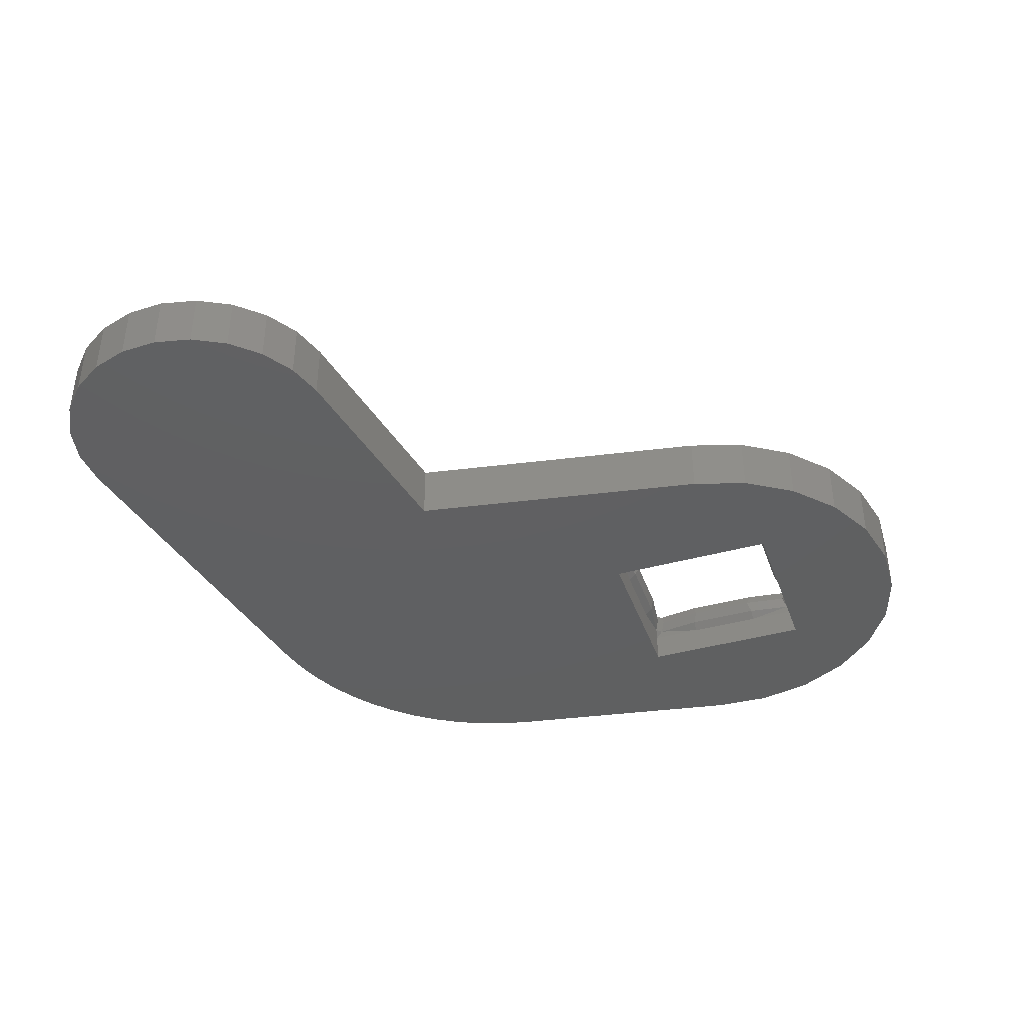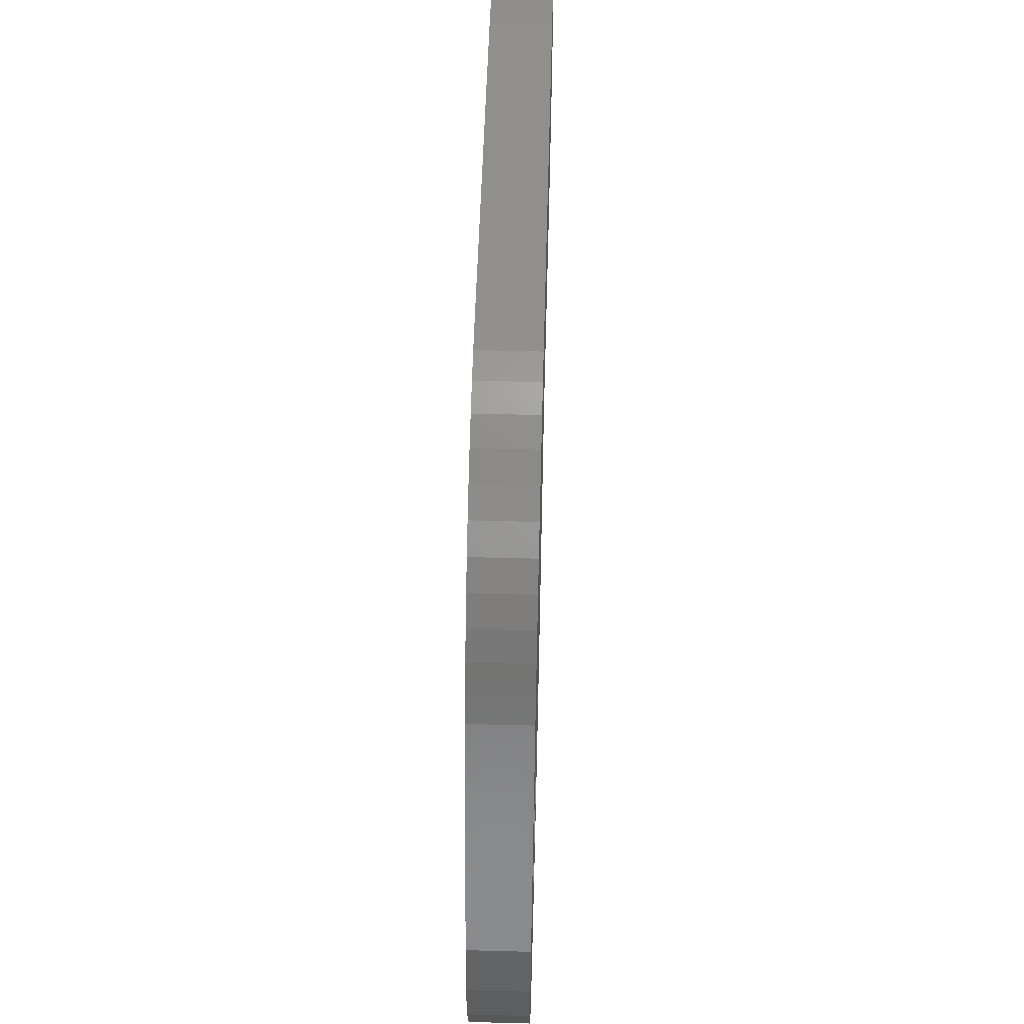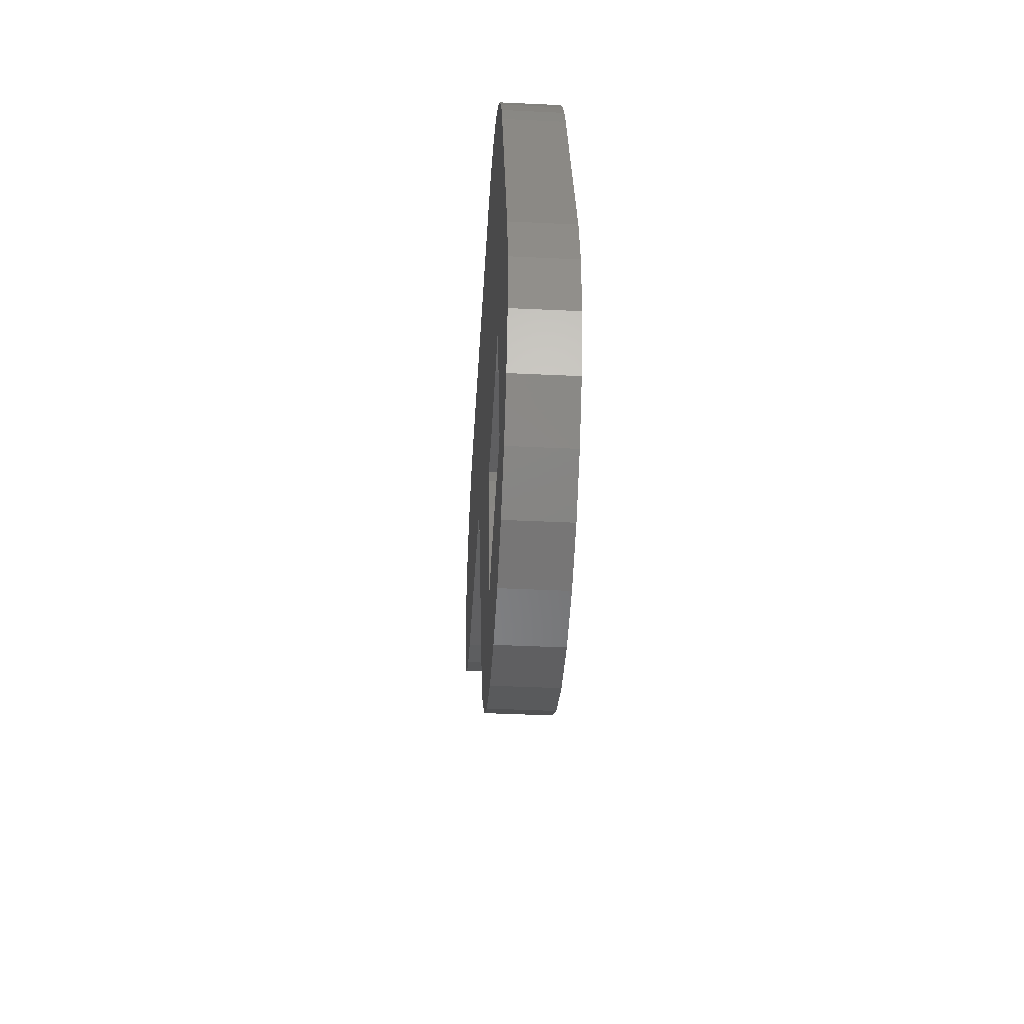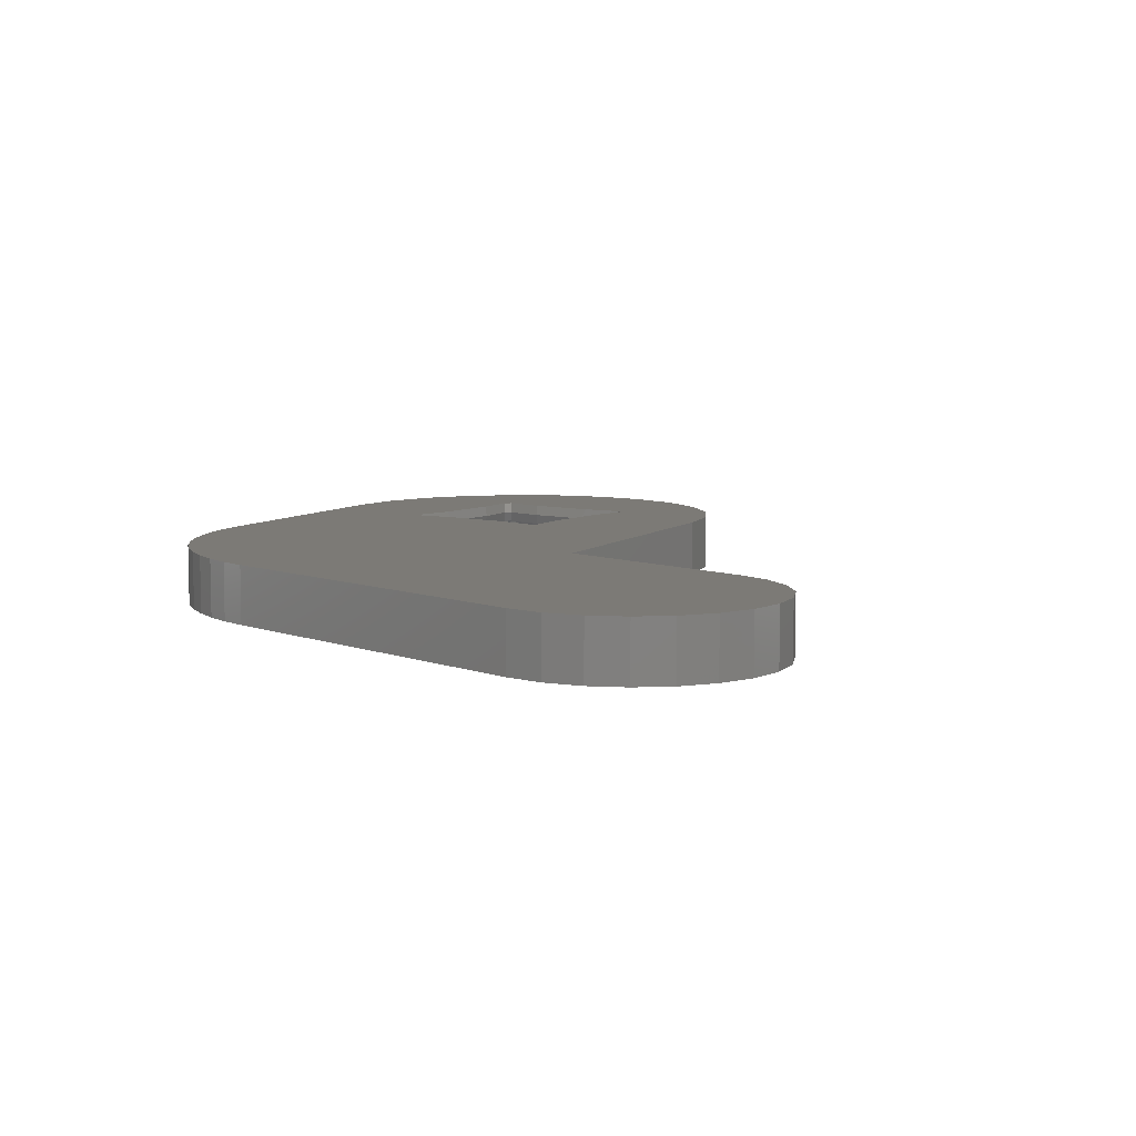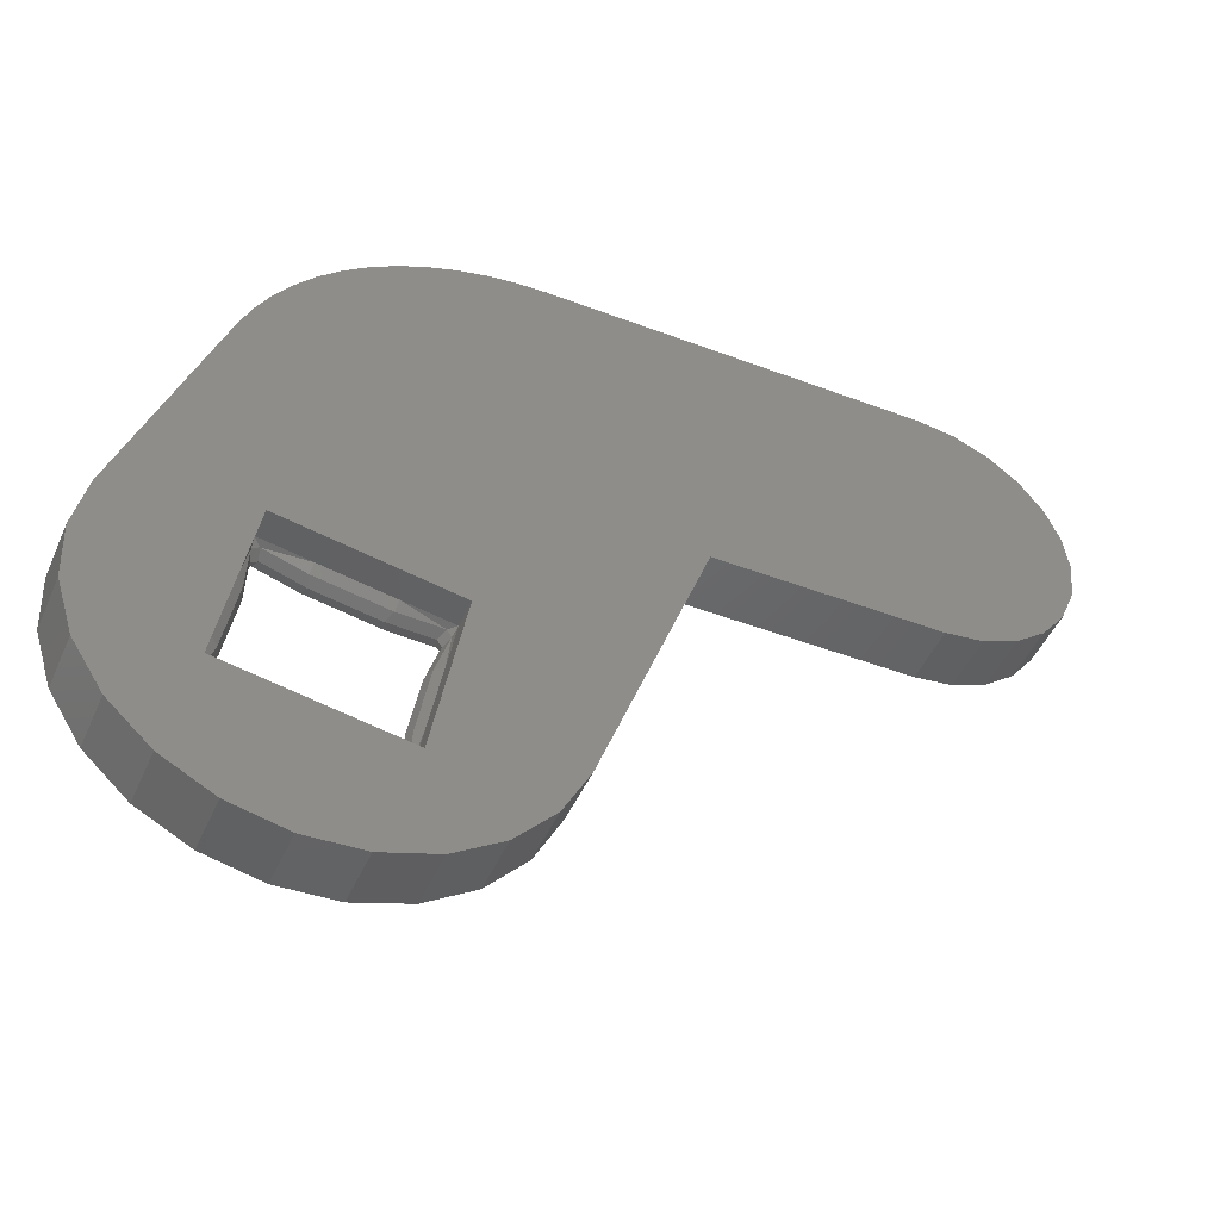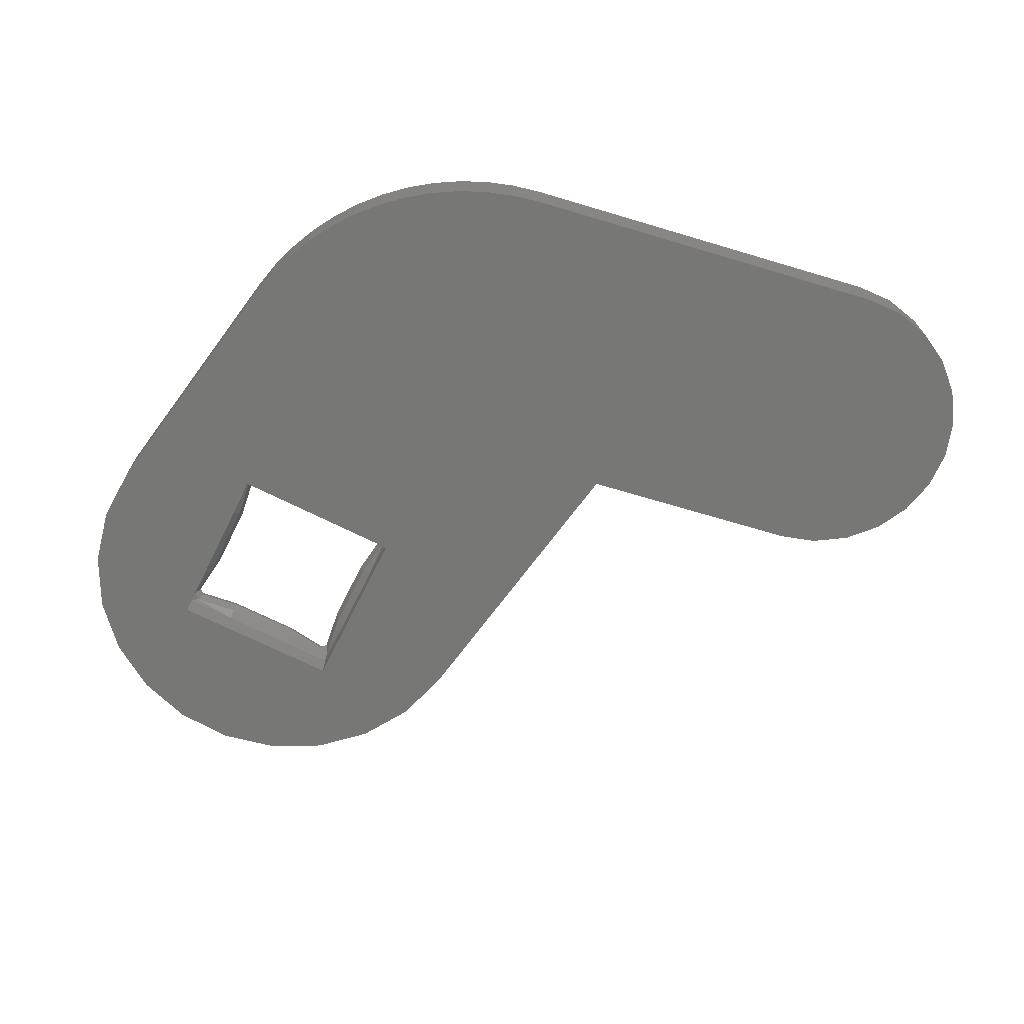
<metadata>
{"format":"stl","ext":"stl","renderer":"f3d","projection":"perspective","resolution":1024,"background":"white","views":[{"elev":-40.6,"azim":-61.3,"up":"+Z"},{"elev":53.0,"azim":91.6,"up":"+Y"},{"elev":-41.4,"azim":86.7,"up":"+Y"},{"elev":7.6,"azim":-133.8,"up":"+Z"},{"elev":-47.1,"azim":156.8,"up":"+Y"},{"elev":-69.7,"azim":163.4,"up":"+Z"}]}
</metadata>
<code>
# stl→obj: 144 verts, 288 faces
v -60.48 260.3 1.256
v -60.23 260.3 1.006
v -60.02 258.8 1.256
v -66.88 263.5 0.005719
v -60.97 264.5 0.005719
v -66.88 263.5 1.006
v -60.97 264.5 1.006
v -65.15 263.8 1.006
v -62.69 264.2 1.006
v -66.57 261.7 1.006
v -65.84 257.6 0.005719
v -66.14 259.3 1.006
v -65.84 257.6 1.006
v -60.97 264.3 2.006
v -61.08 264.1 1.631
v -60.91 262.7 2.006
v -61.01 262.6 1.631
v -65.11 263.5 1.256
v -64.97 263.4 1.631
v -66.62 263.5 1.256
v -66.48 263.4 1.631
v -64.16 258.1 1.256
v -65.6 257.6 1.256
v -64.05 258.3 1.631
v -65.5 257.8 1.631
v -59.93 258.6 0.005719
v -59.93 258.6 1.006
v -61.65 258.3 1.006
v -64.11 257.9 1.006
v -60.97 264.3 1.256
v -60.91 262.7 1.256
v -66.62 263.5 2.006
v -66.78 263.2 2.006
v -66.64 263.1 1.631
v -64.16 258.1 2.006
v -65.6 257.6 2.006
v -61.84 258.6 1.631
v -61.69 258.5 2.006
v -60.66 262.8 1.006
v -61.69 258.5 1.256
v -60.18 258.6 1.256
v -60.33 258.7 1.631
v -66.78 263.2 1.256
v -62.65 264 1.256
v -62.75 263.8 1.631
v -60.48 260.3 2.006
v -60.62 260.4 1.631
v -61.21 264.4 1.256
v -66.33 261.8 1.256
v -66.18 261.7 1.631
v -65.89 259.3 1.256
v -65.79 259.5 1.631
v -65.73 258 1.631
v -65.83 257.8 2.006
v -66.33 261.8 2.006
v -65.89 259.3 2.006
v -60.16 258.9 1.631
v -61.31 264.3 1.631
v -62.65 264 2.006
v -61.21 264.4 2.006
v -60.02 258.8 2.006
v -60.18 258.6 2.006
v -65.83 257.8 1.256
v -65.11 263.5 2.006
v -67.73 278.4 2.006
v -66.73 278.2 2.006
v -65.74 278 2.006
v -64.79 277.6 2.006
v -63.88 277.1 2.006
v -63.01 276.6 2.006
v -62.21 276 2.006
v -61.48 275.3 2.006
v -60.82 274.5 2.006
v -60.24 273.7 2.006
v -59.75 272.8 2.006
v -86.75 273.4 2.006
v -86.58 272.1 2.006
v -86.58 274.7 2.006
v -86.08 275.9 2.006
v -86.08 270.9 2.006
v -85.28 277 2.006
v -85.28 269.9 2.006
v -84.25 277.7 2.006
v -84.25 269.1 2.006
v -83.04 278.2 2.006
v -83.04 268.6 2.006
v -81.75 278.4 2.006
v -81.75 268.4 2.006
v -68.75 278.4 2.006
v -74.07 268.4 2.006
v -70.45 258.5 2.006
v -69.55 256.7 2.006
v -68.22 255.3 2.006
v -66.57 254.2 2.006
v -64.7 253.6 2.006
v -62.75 253.6 2.006
v -60.84 254 2.006
v -59.1 254.9 2.006
v -59.35 271.8 2.006
v -56.35 263.6 2.006
v -57.66 256.2 2.006
v -56.6 257.9 2.006
v -56.02 259.7 2.006
v -55.93 261.7 2.006
v -86.75 273.4 0.005719
v -86.58 274.7 0.005719
v -86.58 272.1 0.005719
v -86.08 270.9 0.005719
v -86.08 275.9 0.005719
v -85.28 269.9 0.005719
v -85.28 277 0.005719
v -84.25 269.1 0.005719
v -84.25 277.7 0.005719
v -83.04 268.6 0.005719
v -83.04 278.2 0.005719
v -81.75 268.4 0.005719
v -81.75 278.4 0.005719
v -74.07 268.4 0.005719
v -68.75 278.4 0.005719
v -70.45 258.5 0.005719
v -69.55 256.7 0.005719
v -68.22 255.3 0.005719
v -67.73 278.4 0.005719
v -66.57 254.2 0.005719
v -64.7 253.6 0.005719
v -62.75 253.6 0.005719
v -60.84 254 0.005719
v -59.1 254.9 0.005719
v -59.75 272.8 0.005719
v -59.35 271.8 0.005719
v -56.35 263.6 0.005719
v -57.66 256.2 0.005719
v -56.6 257.9 0.005719
v -56.02 259.7 0.005719
v -55.93 261.7 0.005719
v -66.73 278.2 0.005719
v -65.74 278 0.005719
v -64.79 277.6 0.005719
v -63.88 277.1 0.005719
v -63.01 276.6 0.005719
v -62.21 276 0.005719
v -61.48 275.3 0.005719
v -60.82 274.5 0.005719
v -60.24 273.7 0.005719
f 1 2 3
f 4 5 6
f 7 6 5
f 8 6 7
f 9 8 7
f 6 10 4
f 11 4 10
f 12 11 10
f 13 11 12
f 14 15 16
f 17 16 15
f 18 19 20
f 21 20 19
f 22 23 24
f 25 24 23
f 26 11 27
f 13 27 11
f 28 27 13
f 29 28 13
f 30 31 15
f 17 15 31
f 32 33 21
f 34 21 33
f 24 25 35
f 36 35 25
f 37 24 38
f 35 38 24
f 30 7 39
f 40 37 41
f 42 41 37
f 6 43 10
f 29 13 23
f 18 44 19
f 45 19 44
f 16 17 46
f 47 46 17
f 44 9 48
f 49 50 51
f 52 51 50
f 53 54 25
f 36 25 54
f 55 56 50
f 52 50 56
f 47 1 57
f 3 57 1
f 10 49 12
f 51 12 49
f 45 58 59
f 60 59 58
f 27 28 41
f 47 57 46
f 61 46 57
f 37 38 42
f 62 42 38
f 15 14 58
f 60 58 14
f 44 48 45
f 58 45 48
f 41 3 27
f 6 8 20
f 52 53 51
f 63 51 53
f 57 42 61
f 62 61 42
f 9 7 48
f 31 39 1
f 2 1 39
f 28 40 41
f 8 18 20
f 3 2 27
f 23 22 29
f 30 15 48
f 58 48 15
f 30 39 31
f 63 53 23
f 25 23 53
f 30 48 7
f 19 64 21
f 32 21 64
f 8 9 18
f 44 18 9
f 20 21 43
f 34 43 21
f 12 63 13
f 33 55 34
f 50 34 55
f 43 6 20
f 40 22 37
f 24 37 22
f 43 34 49
f 50 49 34
f 12 51 63
f 31 1 17
f 47 17 1
f 10 43 49
f 57 3 42
f 41 42 3
f 22 40 29
f 28 29 40
f 13 63 23
f 7 5 39
f 26 39 5
f 2 39 26
f 27 2 26
f 52 56 53
f 54 53 56
f 19 45 64
f 59 64 45
f 65 33 66
f 32 66 33
f 67 66 32
f 64 67 32
f 68 67 64
f 59 68 64
f 69 68 59
f 70 69 59
f 71 70 59
f 60 71 59
f 72 71 60
f 73 72 60
f 14 73 60
f 16 73 14
f 46 73 16
f 74 73 46
f 61 74 46
f 75 74 61
f 76 77 78
f 79 78 77
f 80 79 77
f 81 79 80
f 82 81 80
f 83 81 82
f 84 83 82
f 85 83 84
f 86 85 84
f 87 85 86
f 88 87 86
f 89 87 88
f 90 89 88
f 91 89 90
f 92 89 91
f 93 89 92
f 65 89 93
f 94 65 93
f 33 65 94
f 55 33 94
f 54 55 94
f 95 54 94
f 56 55 54
f 36 54 95
f 35 36 95
f 96 35 95
f 38 35 96
f 97 38 96
f 62 38 97
f 98 62 97
f 61 62 98
f 75 61 98
f 99 75 98
f 100 99 98
f 101 100 98
f 102 100 101
f 103 100 102
f 104 100 103
f 105 106 107
f 108 107 106
f 109 108 106
f 110 108 109
f 111 110 109
f 112 110 111
f 113 112 111
f 114 112 113
f 115 114 113
f 116 114 115
f 117 116 115
f 118 116 117
f 119 118 117
f 120 118 119
f 121 120 119
f 122 121 119
f 123 122 119
f 124 122 123
f 4 124 123
f 11 124 4
f 125 124 11
f 26 125 11
f 126 125 26
f 127 126 26
f 128 127 26
f 129 128 26
f 130 128 129
f 131 128 130
f 132 128 131
f 133 132 131
f 134 133 131
f 135 134 131
f 123 136 4
f 5 4 136
f 137 5 136
f 138 5 137
f 139 5 138
f 140 5 139
f 141 5 140
f 142 5 141
f 143 5 142
f 26 5 143
f 144 26 143
f 129 26 144
f 135 104 134
f 103 134 104
f 92 121 93
f 122 93 121
f 80 108 82
f 110 82 108
f 76 105 77
f 107 77 105
f 90 118 91
f 120 91 118
f 125 126 95
f 96 95 126
f 114 116 86
f 88 86 116
f 130 99 131
f 100 131 99
f 91 120 92
f 121 92 120
f 112 114 84
f 86 84 114
f 139 138 69
f 68 69 138
f 134 103 133
f 102 133 103
f 122 124 93
f 94 93 124
f 123 119 65
f 89 65 119
f 117 115 87
f 85 87 115
f 77 107 80
f 108 80 107
f 142 141 72
f 71 72 141
f 116 118 88
f 90 88 118
f 110 112 82
f 84 82 112
f 131 100 135
f 104 135 100
f 78 106 76
f 105 76 106
f 129 75 130
f 99 130 75
f 126 127 96
f 97 96 127
f 133 102 132
f 101 132 102
f 124 125 94
f 95 94 125
f 127 128 97
f 98 97 128
f 128 132 98
f 101 98 132
f 79 109 78
f 106 78 109
f 136 123 66
f 65 66 123
f 137 136 67
f 66 67 136
f 144 74 129
f 75 129 74
f 140 139 70
f 69 70 139
f 142 72 143
f 73 143 72
f 113 111 83
f 81 83 111
f 143 73 144
f 74 144 73
f 119 117 89
f 87 89 117
f 115 113 85
f 83 85 113
f 138 137 68
f 67 68 137
f 81 111 79
f 109 79 111
f 141 140 71
f 70 71 140

</code>
